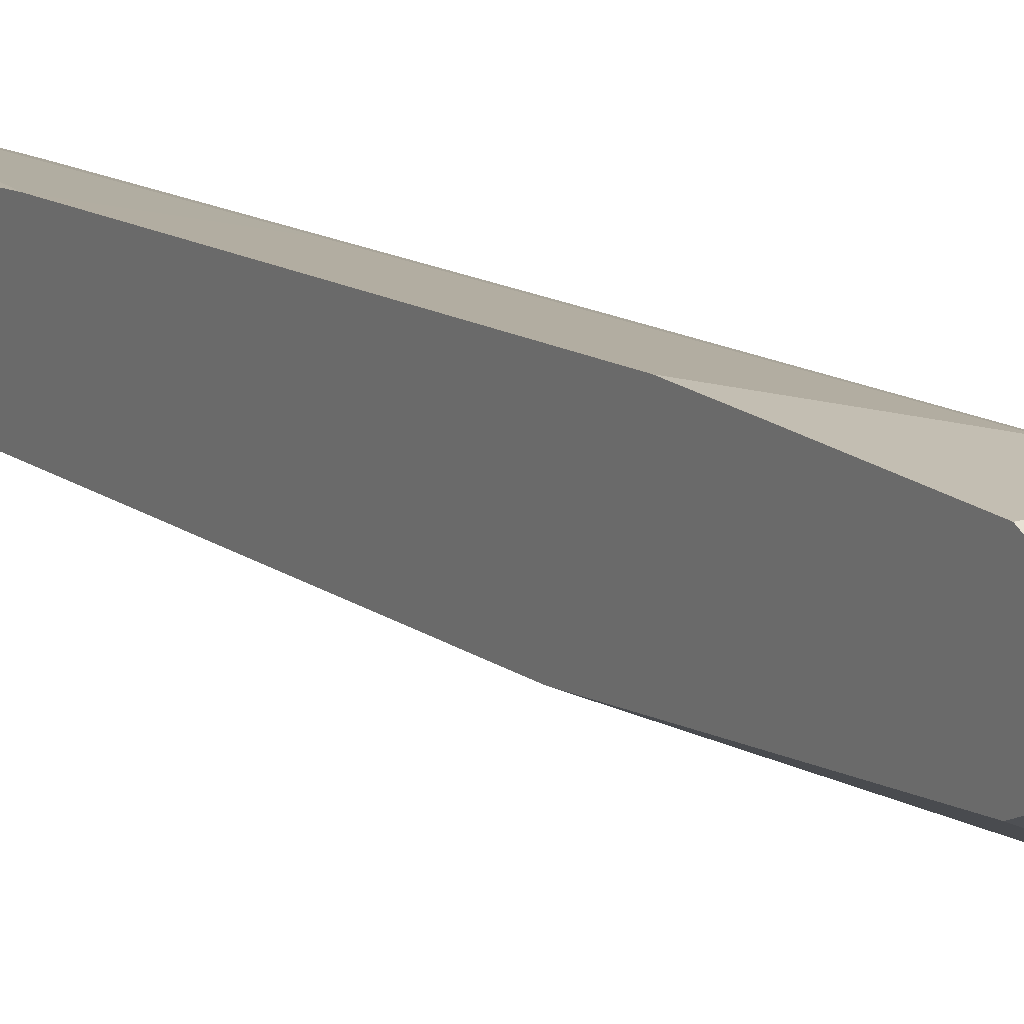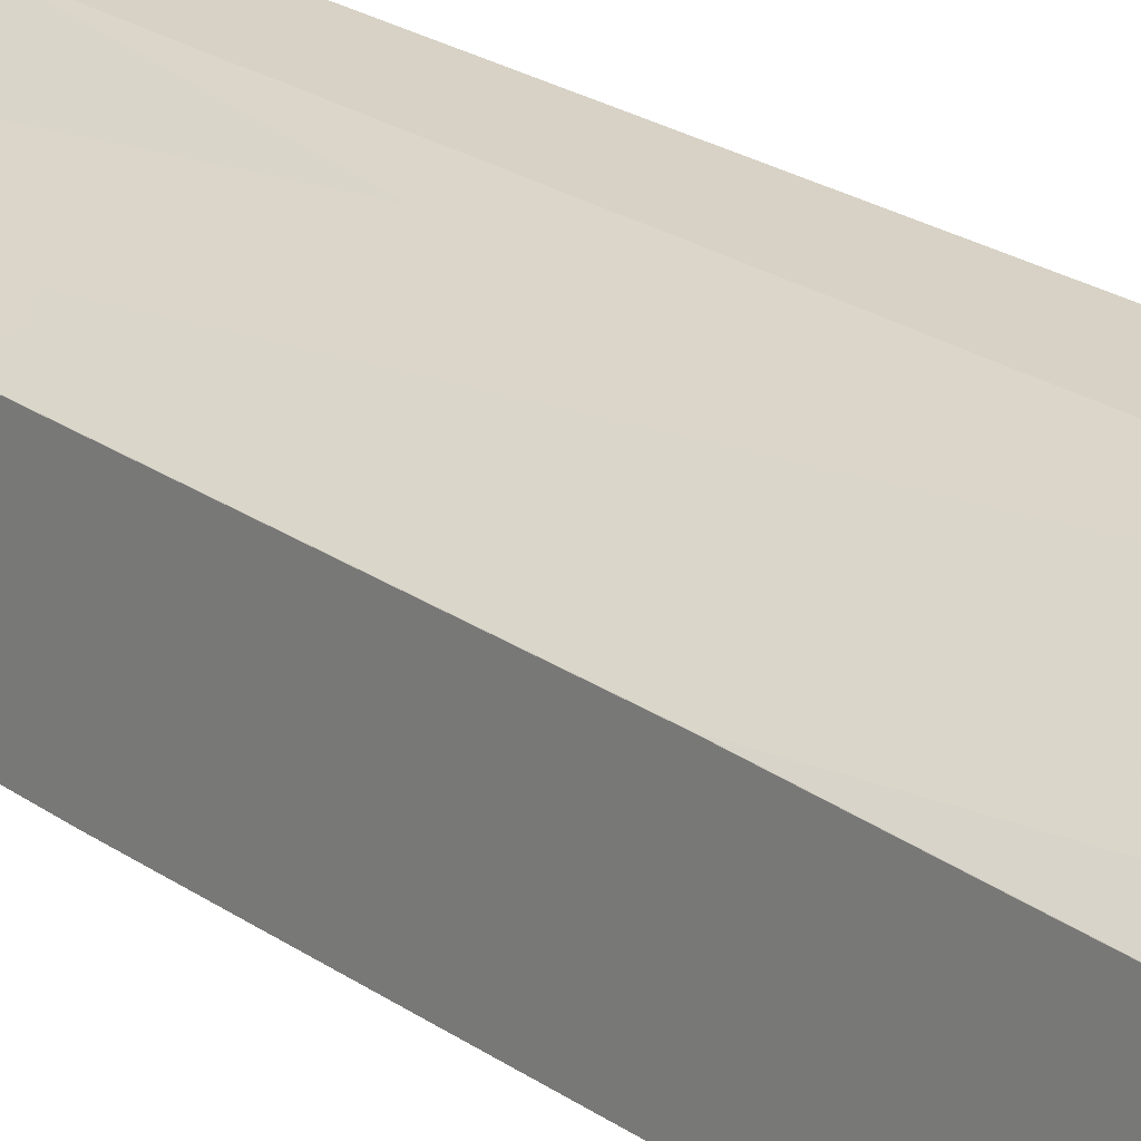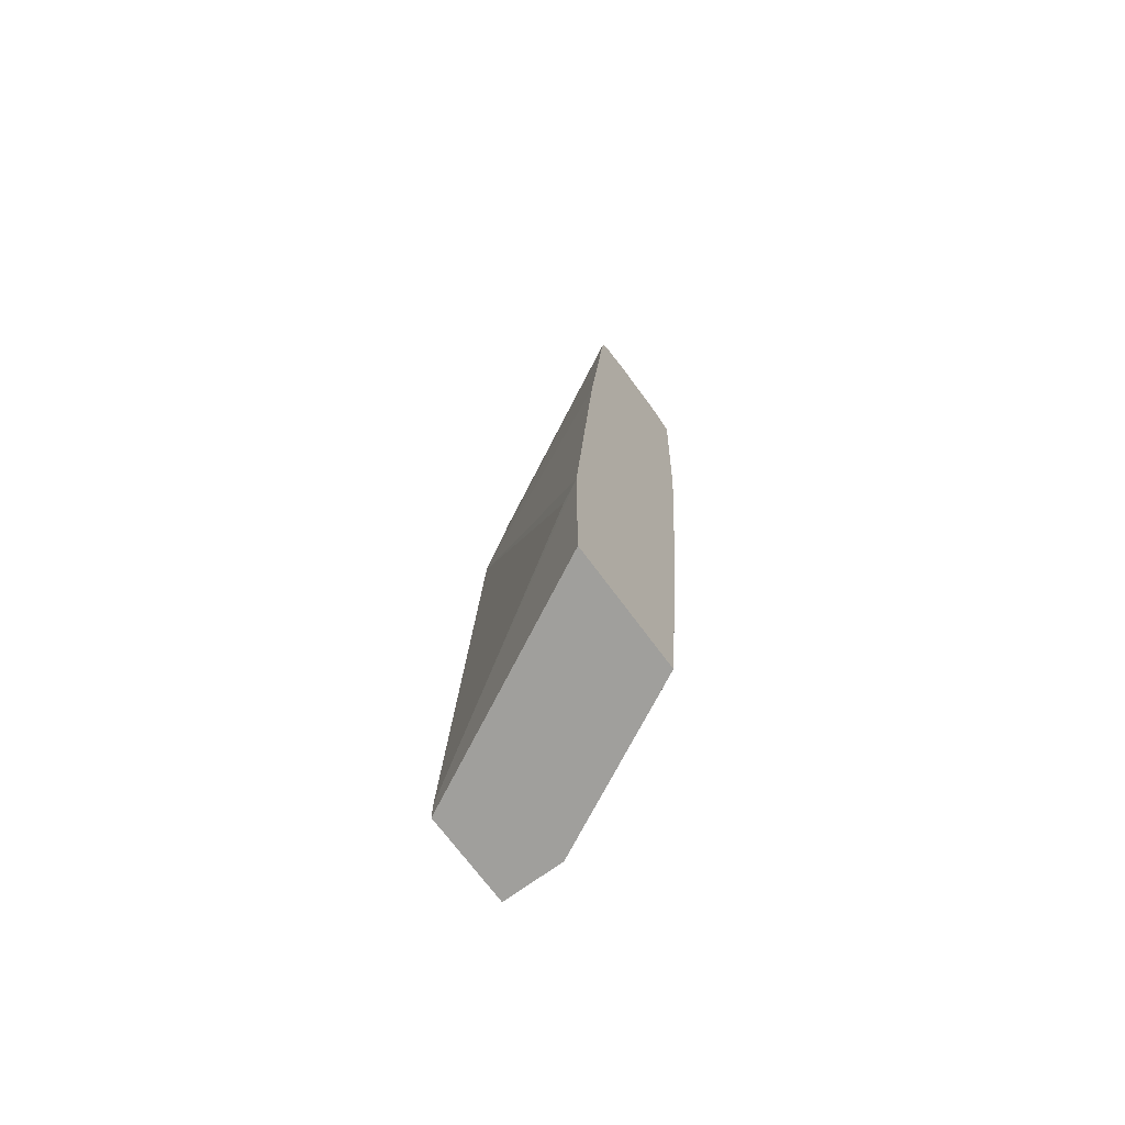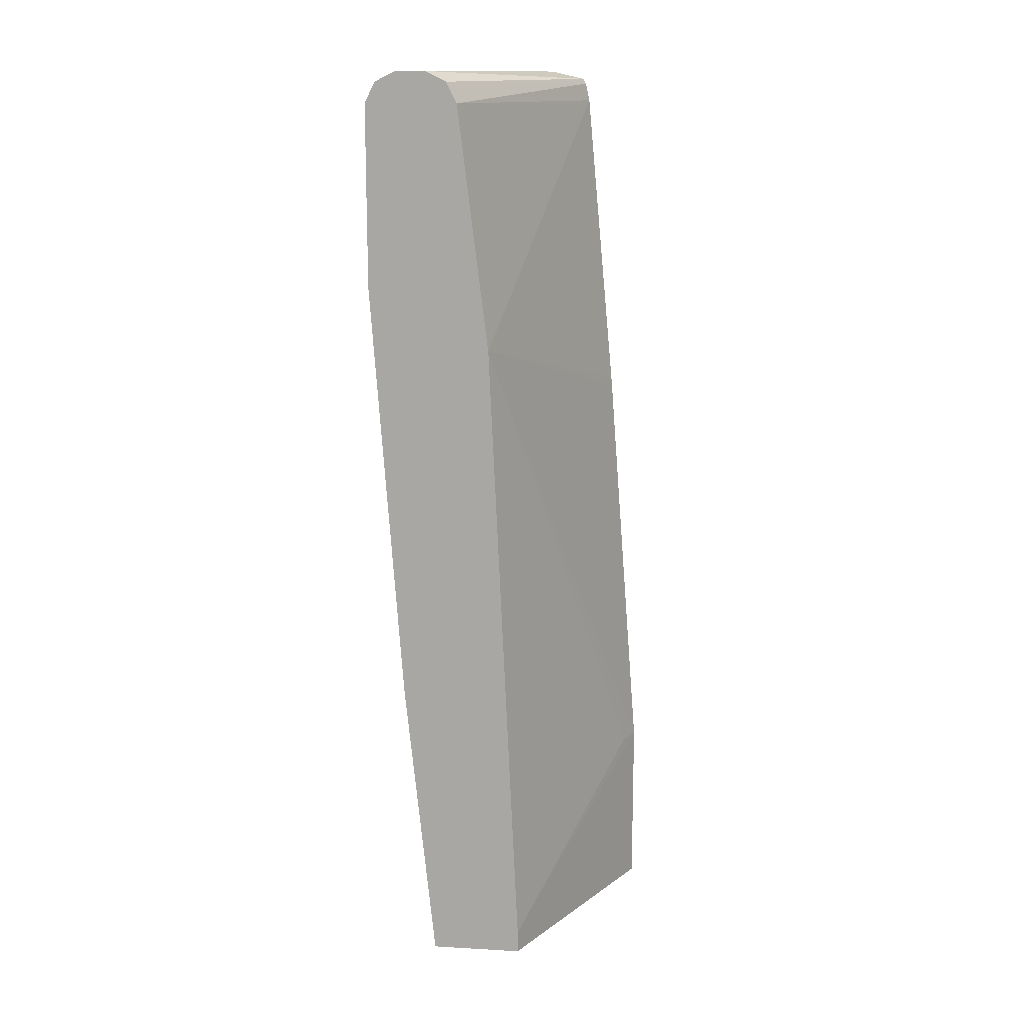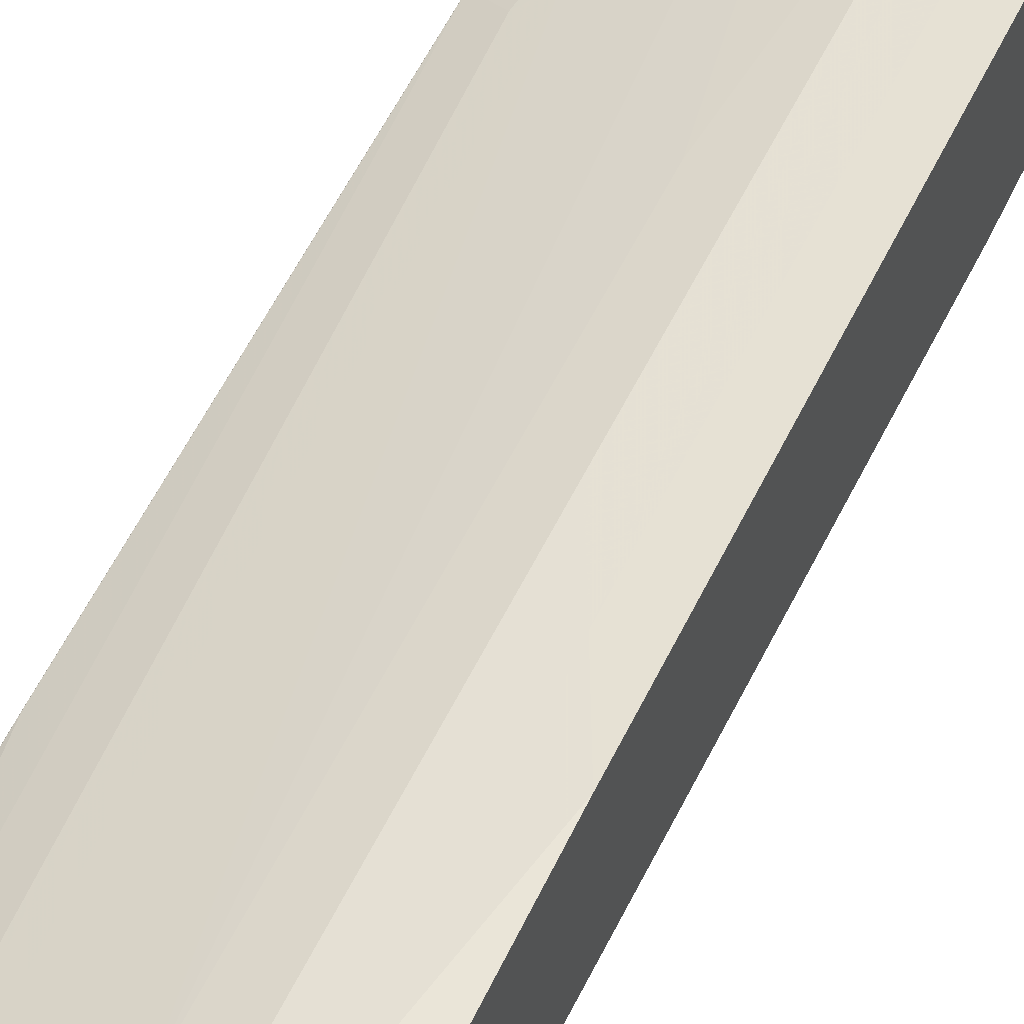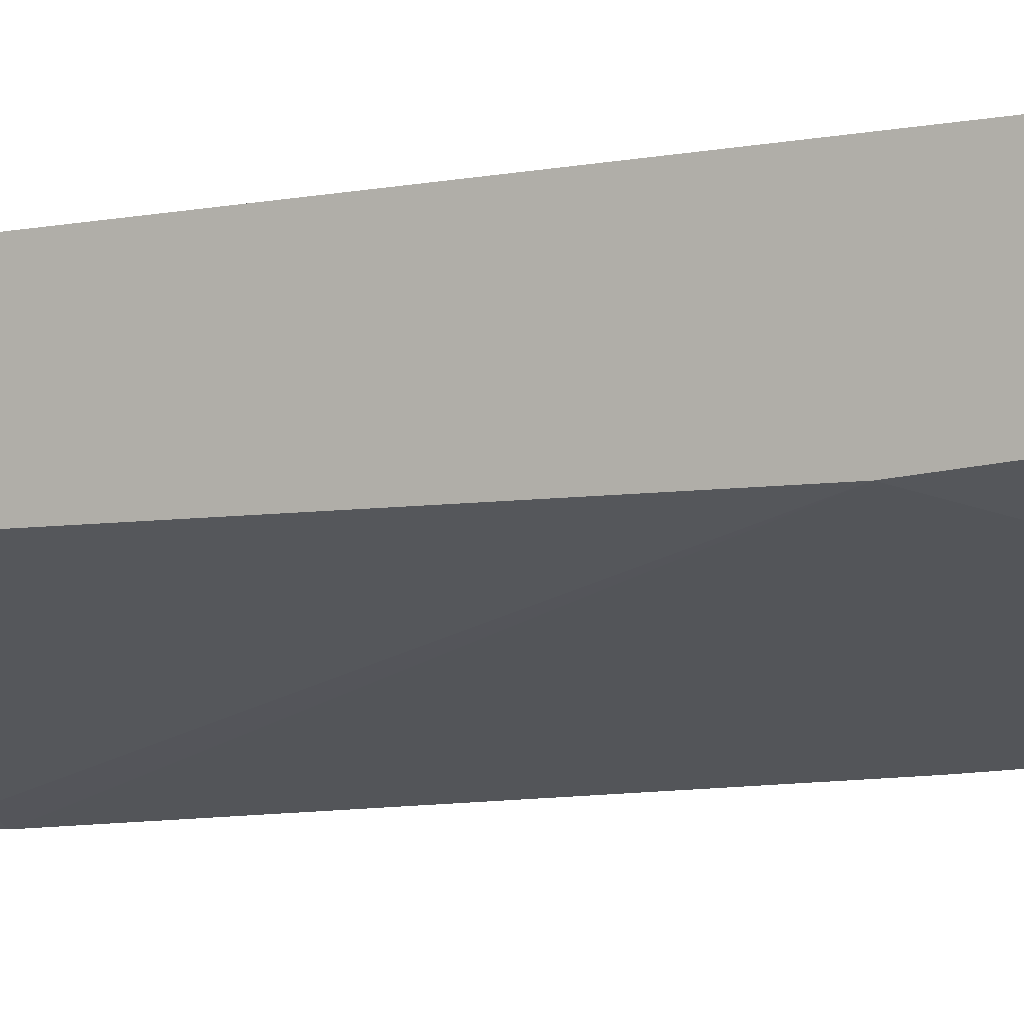
<metadata>
{"format":"obj","ext":"obj","renderer":"f3d","projection":"perspective","resolution":1024,"background":"white","views":[{"elev":17.5,"azim":147.2,"up":"+Z"},{"elev":19.6,"azim":-43.3,"up":"+Z"},{"elev":-71.2,"azim":-143.6,"up":"+Y"},{"elev":13.9,"azim":97.1,"up":"+Y"},{"elev":50.8,"azim":25.4,"up":"+Z"},{"elev":-0.1,"azim":117.2,"up":"+Z"}]}
</metadata>
<code>
v -0.06893 0.5481 0.7881
v -0.06893 0.549 0.7876
v -0.1371 0.5481 0.7881
v -0.06893 0.4111 0.7881
v -0.06893 0.571 0.7766
v -0.1485 0.571 0.7766
v -0.2398 0.5481 0.7538
v -0.1371 0.4796 0.7881
v -0.1028 0.4111 0.7881
v -0.06893 0.3422 0.7878
v -0.06893 0.5825 0.7538
v -0.2513 0.571 0.7424
v -0.1371 0.5825 0.7538
v -0.3199 0.5709 0.7081
v -0.2855 0.5481 0.7309
v -0.257 0.531 0.7452
v -0.2741 0.2741 0.7195
v -0.1713 -0.3083 0.7195
v -0.1713 0.1713 0.7538
v -0.1371 8.676e-05 0.7538
v -0.1028 -0.06846 0.7538
v -0.06893 -0.1374 0.7536
v -0.06893 0.5825 0.7195
v -0.2398 0.5825 0.7195
v -0.3198 0.571 0.7081
v -0.3199 0.571 0.708
v -0.3199 0.5597 0.7095
v -0.3198 0.2741 0.6967
v -0.2912 0.257 0.7109
v -0.2398 -0.3769 0.6853
v -0.1371 -0.4706 0.7195
v -0.06893 -0.4706 0.7195
v -0.3199 0.5825 0.6052
v -0.06893 0.571 0.6967
v -0.3199 0.5738 0.5667
v -0.3083 0.5825 0.6853
v -0.3199 0.5799 0.6853
v -0.3199 0.2738 0.6965
v -0.3198 -0.137 0.6624
v -0.2855 -0.3769 0.6624
v -0.257 -0.394 0.6767
v -0.3137 -0.4706 0.6312
v -0.06893 -0.4706 0.6168
v -0.3199 0.5825 0.6737
v -0.3199 0.5681 0.5638
v -0.06893 0.5481 0.6853
v -0.3199 -0.1373 0.6622
v -0.3198 -0.4706 0.6282
v -0.3199 -0.4706 0.4909
v -0.06893 -0.4454 0.6168
v -0.06893 0.5477 0.6851
v -0.3199 0.5481 0.5594
v -0.3199 -0.4706 0.628
v -0.3199 -0.2741 0.4909
v -0.2969 -0.2741 0.5025
v -0.06893 0.2741 0.651
v -0.3199 0.2055 0.5277
v -0.3199 0.194 0.5267
f 28 47 39
f 18 31 20
f 20 31 21
f 22 31 32
f 23 34 35
f 27 38 28
f 25 36 37
f 25 37 26
f 28 38 47
f 18 30 31
f 23 35 33
f 17 30 18
f 14 49 53
f 17 29 41
f 15 29 16
f 15 28 29
f 15 27 28
f 14 27 15
f 14 38 27
f 14 47 38
f 14 53 47
f 14 54 49
f 14 58 54
f 28 39 40
f 17 41 30
f 28 40 29
f 52 56 57
f 30 41 31
f 14 57 58
f 56 58 57
f 54 56 55
f 54 58 56
f 51 56 52
f 50 55 56
f 50 54 55
f 47 53 48
f 45 51 52
f 45 46 51
f 43 54 50
f 43 49 54
f 41 48 42
f 40 48 41
f 39 48 40
f 39 47 48
f 36 44 37
f 34 46 45
f 34 45 35
f 31 43 32
f 31 49 43
f 31 53 49
f 31 48 53
f 31 42 48
f 31 41 42
f 29 40 41
f 14 52 57
f 21 31 22
f 14 35 45
f 6 13 24
f 5 13 6
f 5 11 13
f 4 9 10
f 3 7 8
f 3 12 7
f 3 6 12
f 2 6 3
f 2 5 6
f 1 5 2
f 1 11 5
f 1 23 11
f 1 34 23
f 1 46 34
f 1 51 46
f 1 56 51
f 1 43 50
f 1 32 43
f 1 22 32
f 1 10 22
f 1 4 10
f 1 9 4
f 1 8 9
f 1 3 8
f 1 2 3
f 6 24 12
f 7 12 14
f 1 50 56
f 7 15 16
f 7 14 15
f 14 33 35
f 14 44 33
f 14 37 44
f 14 26 37
f 14 25 26
f 12 36 25
f 12 24 36
f 11 24 13
f 11 36 24
f 11 44 36
f 11 33 44
f 12 25 14
f 9 22 10
f 7 16 29
f 11 23 33
f 7 29 17
f 7 17 18
f 7 18 19
f 8 19 18
f 7 19 8
f 8 18 20
f 14 45 52
f 8 20 21
f 8 21 9
f 9 21 22

</code>
